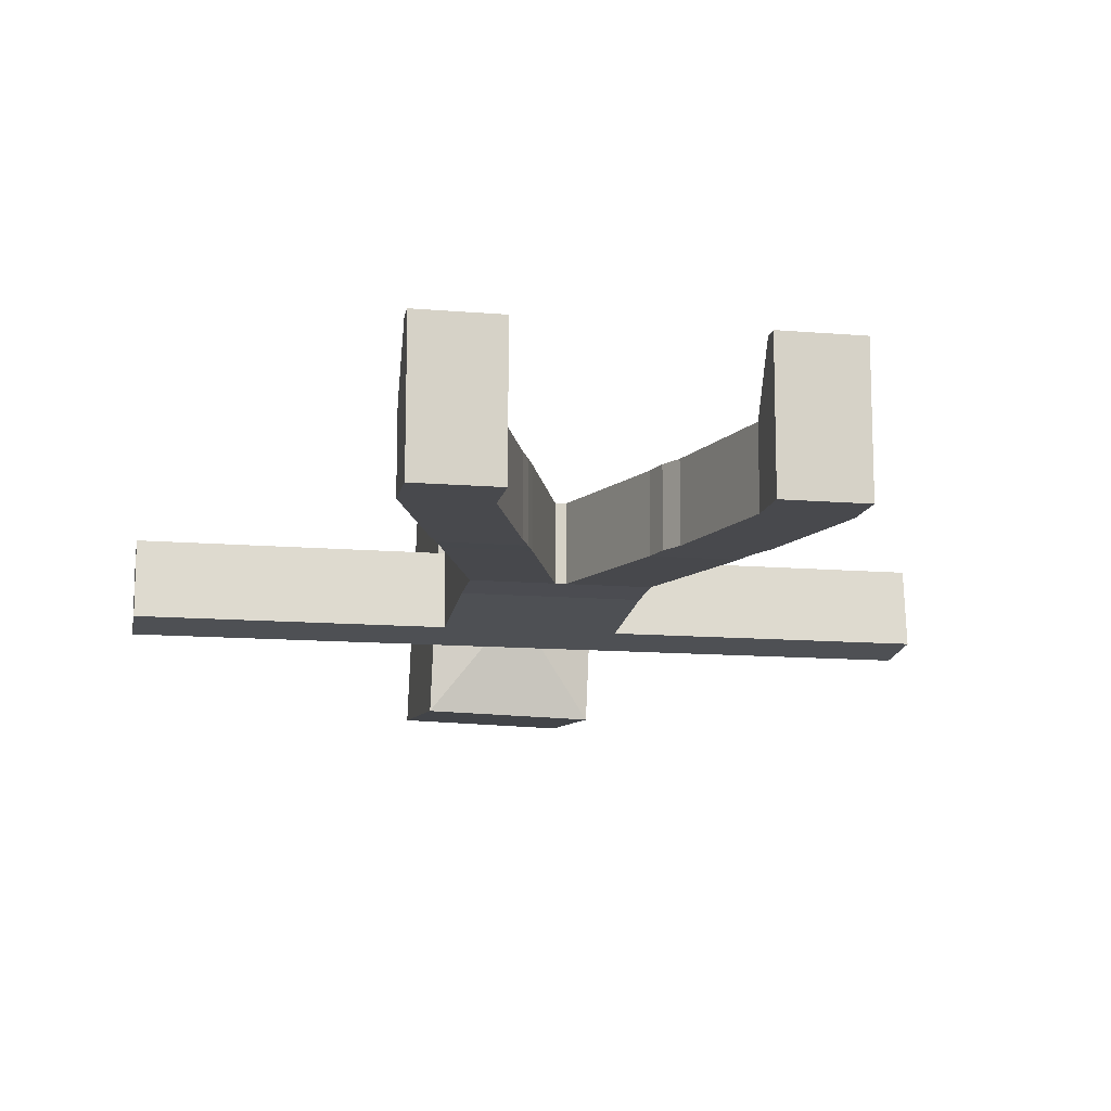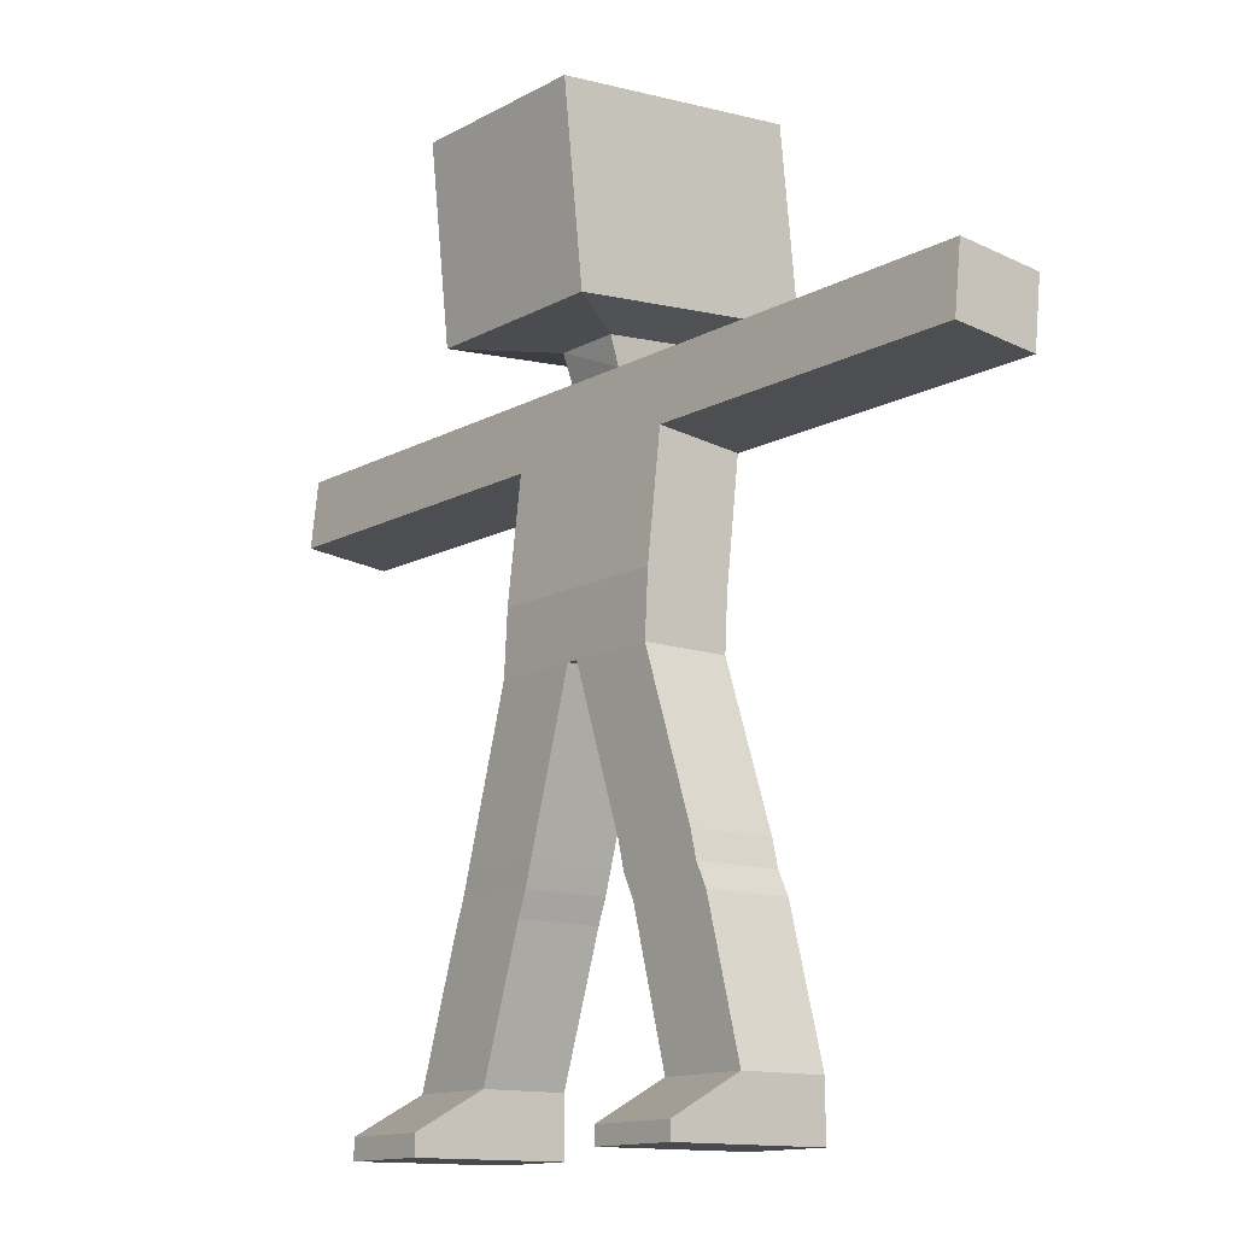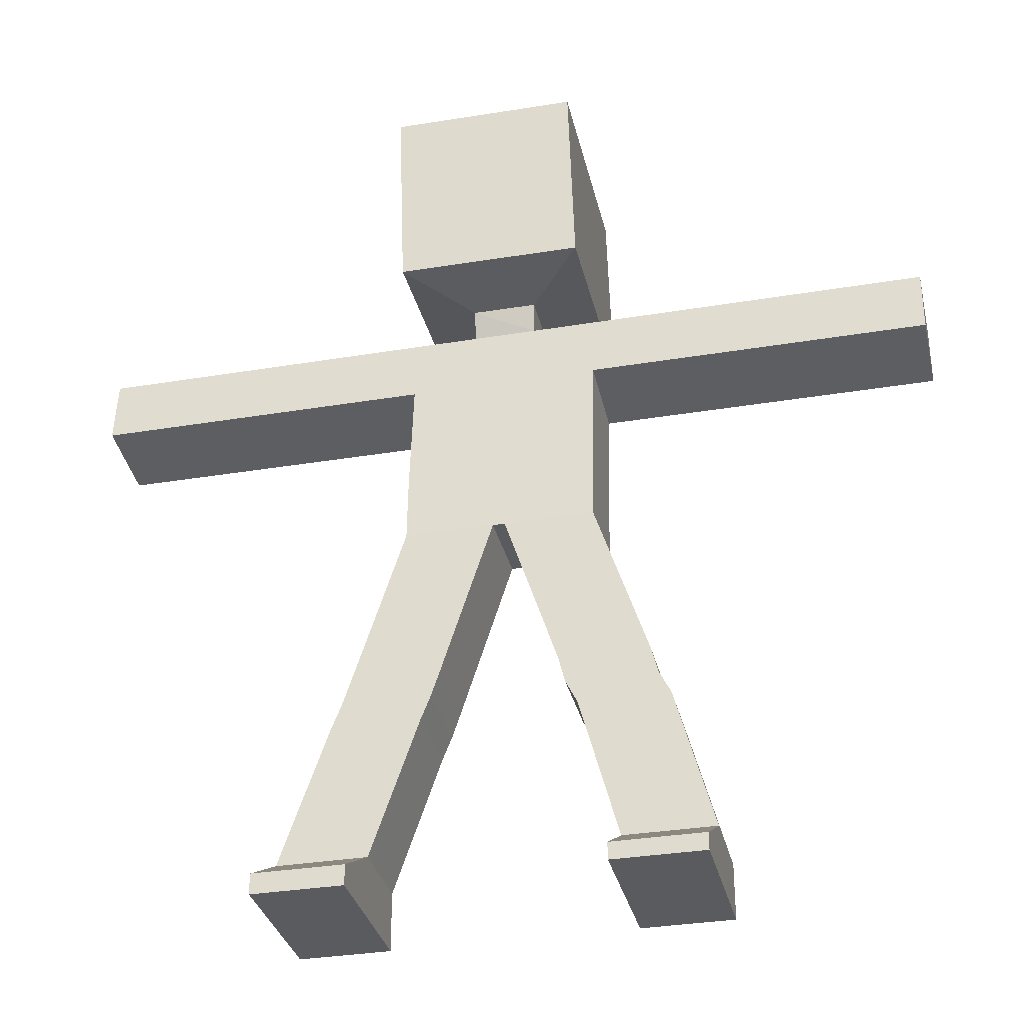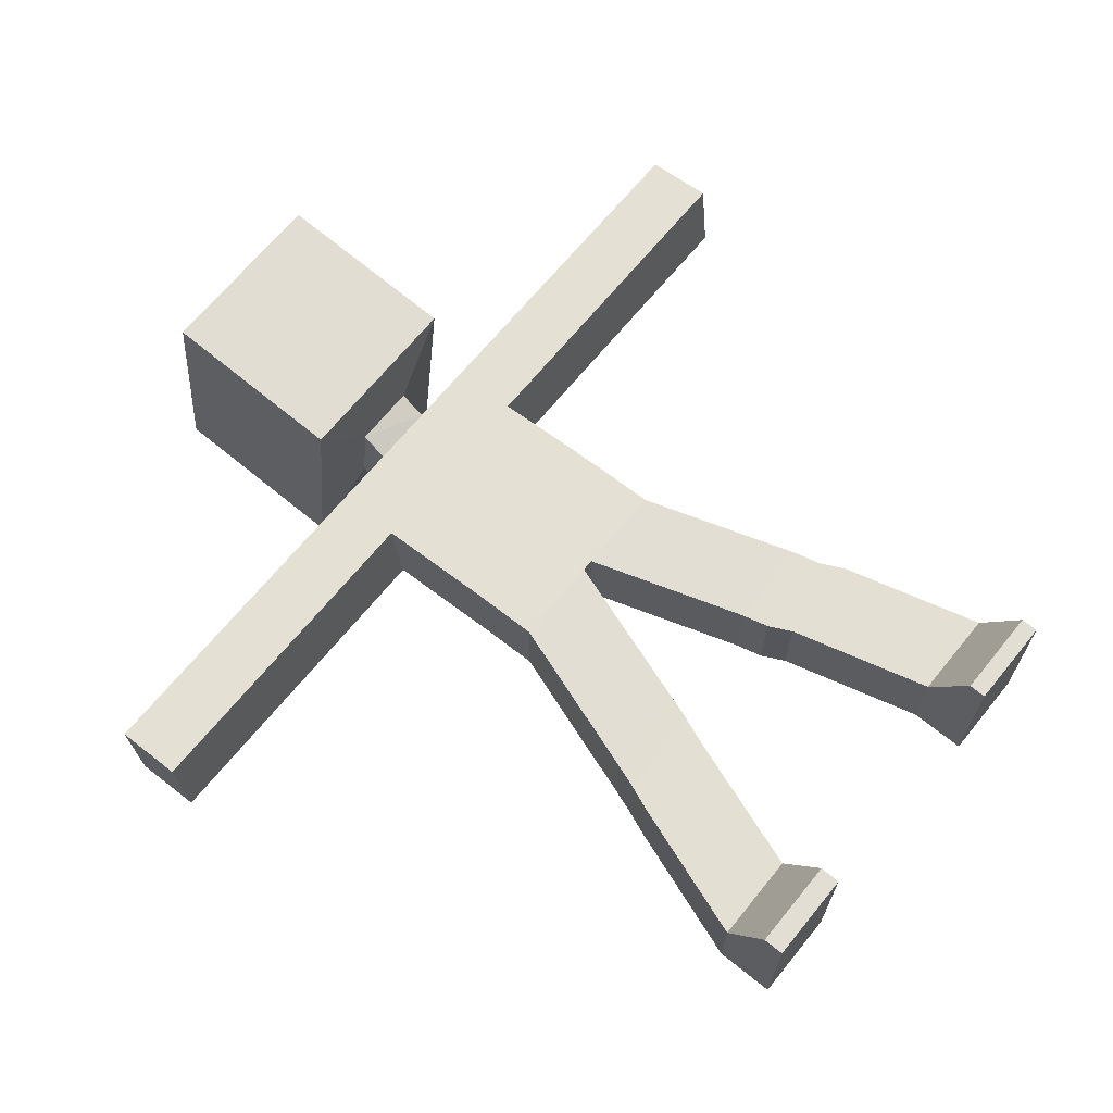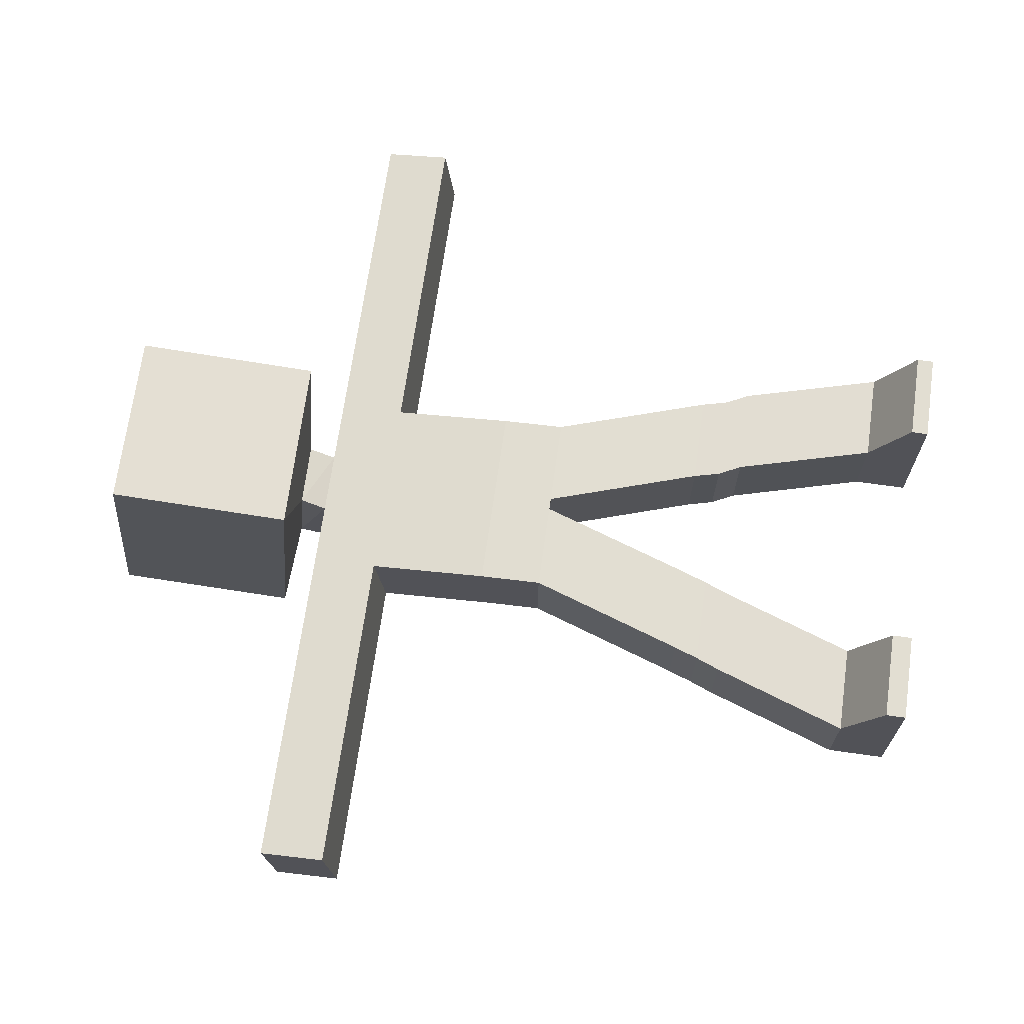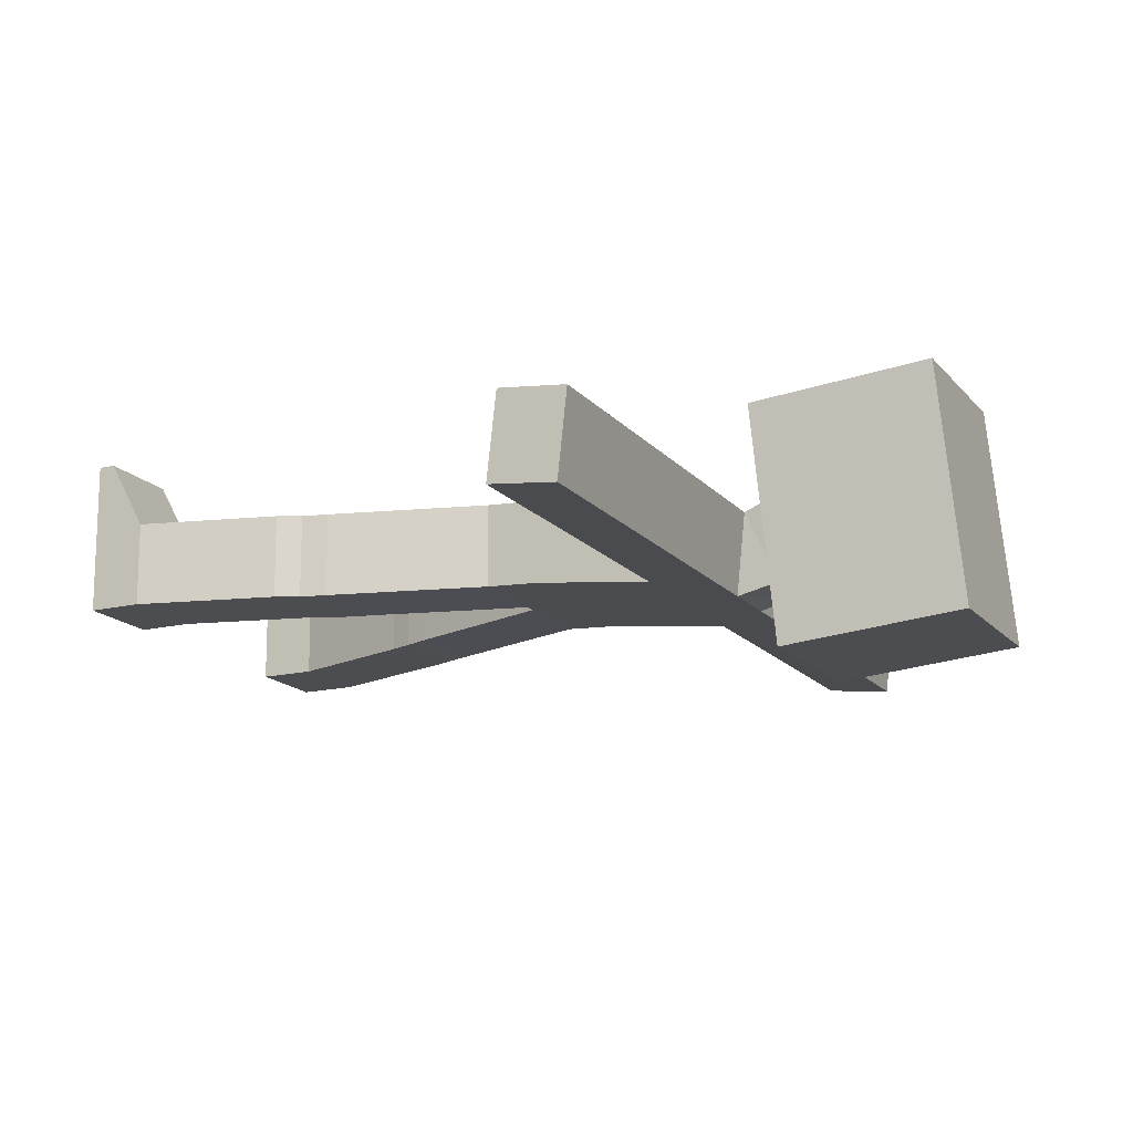
<metadata>
{"format":"obj","ext":"obj","renderer":"f3d","projection":"perspective","resolution":1024,"background":"white","views":[{"elev":-12.7,"azim":-10.9,"up":"+Z"},{"elev":-13.1,"azim":51.2,"up":"+Y"},{"elev":-33.0,"azim":13.0,"up":"+Y"},{"elev":66.9,"azim":-50.9,"up":"+Z"},{"elev":68.2,"azim":-82.0,"up":"+Z"},{"elev":-15.9,"azim":115.7,"up":"+Z"}]}
</metadata>
<code>
o Cube_Cube.001
v -3.249 -0.3719 1.698
v -3.249 6.228 0.9822
v -3.249 -0.6937 -1.269
v -3.249 5.906 -1.984
v 3.389 -0.3719 1.698
v 3.389 6.228 0.9822
v 3.389 -0.6937 -1.269
v 3.389 5.906 -1.984
v -3.249 1.69 1.474
v -3.249 3.89 1.236
v -3.249 3.568 -1.731
v -3.249 1.369 -1.492
v 3.389 3.568 -1.731
v 3.389 1.369 -1.492
v 3.389 3.89 1.236
v 3.389 1.69 1.474
v -1.036 5.906 -1.984
v 1.176 5.906 -1.984
v 1.176 -0.6937 -1.269
v -1.036 -0.6937 -1.269
v 1.176 6.228 0.9822
v -1.036 6.228 0.9822
v -1.036 -0.3719 1.698
v 1.176 -0.3719 1.698
v -1.036 3.89 1.236
v 1.176 3.89 1.236
v -1.036 1.69 1.474
v 1.176 1.69 1.474
v 1.176 3.568 -1.731
v -1.036 3.568 -1.731
v 1.176 1.369 -1.492
v -1.036 1.369 -1.492
v -3.249 -2.574 -1.177
v -3.249 -2.587 1.807
v -0.1506 -2.574 -1.177
v 3.389 -2.587 1.807
v 3.389 -2.574 -1.177
v 0.2711 -2.587 1.807
v 0.2711 -2.574 -1.177
v -0.1506 -2.587 1.807
v -5.083 -8.077 -1.284
v -5.083 -8.091 1.7
v -1.984 -8.077 -1.284
v 5.194 -8.073 1.702
v 5.194 -8.059 -1.282
v 2.076 -8.073 1.702
v 2.076 -8.059 -1.282
v -1.984 -8.091 1.7
v -5.383 -8.947 -1.31
v -5.383 -8.961 1.674
v -2.285 -8.947 -1.31
v -2.285 -8.961 1.674
v -5.717 -9.787 -1.314
v -5.717 -9.801 1.67
v -2.619 -9.787 -1.314
v -2.619 -9.801 1.67
v -7.39 -14.6 -1.336
v -7.39 -14.62 1.648
v -4.292 -14.6 -1.336
v -4.292 -14.62 1.648
v -7.39 -16.63 -1.346
v -7.39 -16.65 1.638
v -4.292 -16.63 -1.346
v -4.292 -16.65 1.638
v 5.424 -9.001 1.697
v 5.424 -8.987 -1.287
v 2.307 -9.001 1.697
v 2.307 -8.987 -1.287
v 5.828 -9.814 1.693
v 5.828 -9.8 -1.29
v 2.71 -9.814 1.693
v 2.71 -9.8 -1.29
v 7.155 -14.75 1.67
v 7.155 -14.73 -1.313
v 4.037 -14.75 1.67
v 4.037 -14.73 -1.313
v 7.155 -16.66 1.662
v 7.155 -16.65 -1.322
v 4.037 -16.66 1.662
v 4.037 -16.65 -1.322
v -7.39 -15.95 4.069
v -4.292 -15.95 4.069
v -7.39 -16.66 4.06
v -4.292 -16.66 4.06
v 4.037 -16.08 4.092
v 7.155 -16.08 4.092
v 4.037 -16.67 4.083
v 7.155 -16.67 4.083
v 3.966 5.906 -1.984
v 3.966 6.228 0.9822
v 3.966 3.568 -1.731
v 3.966 3.89 1.236
v 8.004 5.906 -1.984
v 8.004 6.228 0.9822
v 8.004 3.568 -1.731
v 8.004 3.89 1.236
v 8.581 5.906 -1.984
v 8.581 6.228 0.9822
v 8.581 3.568 -1.731
v 8.581 3.89 1.236
v 9.215 5.906 -1.984
v 9.215 6.228 0.9822
v 9.215 3.568 -1.731
v 9.215 3.89 1.236
v 11.47 5.906 -1.984
v 11.47 6.228 0.9822
v 11.47 3.568 -1.731
v 11.47 3.89 1.236
v 12.04 5.906 -1.984
v 12.04 6.228 0.9822
v 12.04 3.568 -1.731
v 12.04 3.89 1.236
v 12.73 5.906 -1.984
v 12.73 6.228 0.9822
v 12.73 3.568 -1.731
v 12.73 3.89 1.236
v 15.27 5.906 -1.984
v 15.27 6.228 0.9822
v 15.27 3.568 -1.731
v 15.27 3.89 1.236
v -3.884 3.89 1.236
v -3.884 6.228 0.9822
v -3.884 5.906 -1.984
v -3.884 3.568 -1.731
v -7.576 3.89 1.236
v -7.576 6.228 0.9822
v -7.576 5.906 -1.984
v -7.576 3.568 -1.731
v -8.268 3.89 1.236
v -8.268 6.228 0.9822
v -8.268 5.906 -1.984
v -8.268 3.568 -1.731
v -9.018 3.89 1.236
v -9.018 6.228 0.9822
v -9.018 5.906 -1.984
v -9.018 3.568 -1.731
v -11.27 3.89 1.236
v -11.27 6.228 0.9822
v -11.27 5.906 -1.984
v -11.27 3.568 -1.731
v -11.79 3.89 1.236
v -11.79 6.228 0.9822
v -11.79 5.906 -1.984
v -11.79 3.568 -1.731
v -12.36 3.89 1.236
v -12.36 6.228 0.9822
v -12.36 5.906 -1.984
v -12.36 3.568 -1.731
v -14.96 3.89 1.236
v -14.96 6.228 0.9822
v -14.96 5.906 -1.984
v -14.96 3.568 -1.731
v -1.042 7.392 -1.585
v 1.17 7.426 -1.639
v 1.246 7.157 1.332
v -0.9658 7.122 1.385
v -3.186 7.958 -4.281
v 3.161 8.057 -4.435
v 3.381 7.284 4.09
v -2.967 7.185 4.245
v -3.273 14.43 -3.692
v 3.075 14.53 -3.846
v 3.294 13.76 4.68
v -3.053 13.66 4.834
f 9 12 3
f 14 7 19
f 16 5 7
f 9 1 23
f 23 40 38
f 17 4 2
f 2 10 25
f 10 9 27
f 13 91 92
f 15 16 14
f 18 8 13
f 13 14 31
f 11 10 121
f 11 12 9
f 30 32 12
f 29 31 32
f 4 17 30
f 18 29 30
f 15 26 28
f 26 25 27
f 21 26 15
f 22 25 26
f 6 8 18
f 21 18 154
f 20 35 33
f 19 7 37
f 28 24 5
f 27 23 24
f 12 32 20
f 31 19 20
f 33 35 43
f 36 38 46
f 40 35 39
f 24 38 36
f 20 19 39
f 7 5 36
f 3 33 34
f 23 1 34
f 46 47 68
f 42 50 52
f 35 40 48
f 34 42 48
f 37 45 47
f 37 36 44
f 33 41 42
f 39 47 46
f 50 54 56
f 41 43 51
f 43 48 52
f 41 49 50
f 56 60 59
f 49 53 54
f 51 52 56
f 49 51 55
f 77 88 87
f 53 55 59
f 54 58 60
f 53 57 58
f 62 61 63
f 57 61 62
f 60 64 63
f 57 59 63
f 67 68 72
f 44 46 67
f 45 66 68
f 44 65 66
f 70 74 76
f 65 67 71
f 66 70 72
f 65 69 70
f 74 73 77
f 70 69 73
f 72 76 75
f 69 71 75
f 80 78 77
f 76 80 79
f 64 84 83
f 76 74 78
f 81 83 84
f 85 87 88
f 60 58 81
f 64 60 82
f 77 73 86
f 73 75 85
f 79 87 85
f 62 83 81
f 89 93 95
f 6 90 89
f 6 15 92
f 8 89 91
f 96 100 98
f 92 96 94
f 90 94 93
f 91 95 96
f 100 99 103
f 94 98 97
f 95 99 100
f 95 93 97
f 104 108 106
f 97 101 103
f 100 104 102
f 97 98 102
f 108 112 110
f 102 106 105
f 104 103 107
f 101 105 107
f 111 115 116
f 106 110 109
f 107 111 112
f 107 105 109
f 114 116 120
f 109 113 115
f 112 116 114
f 110 114 113
f 117 118 120
f 114 118 117
f 116 115 119
f 113 117 119
f 124 121 125
f 2 122 121
f 11 124 123
f 2 4 123
f 128 132 131
f 123 127 126
f 123 124 128
f 121 122 126
f 129 133 136
f 126 130 129
f 125 129 132
f 127 131 130
f 135 139 138
f 131 135 134
f 131 132 136
f 130 134 133
f 140 144 143
f 135 136 140
f 133 134 138
f 133 137 140
f 141 145 148
f 137 138 142
f 137 141 144
f 139 143 142
f 147 148 152
f 142 143 147
f 143 144 148
f 142 146 145
f 151 152 149
f 145 146 150
f 145 149 152
f 146 147 151
f 156 160 157
f 21 155 156
f 22 156 153
f 18 17 153
f 158 162 163
f 155 159 160
f 154 158 159
f 153 157 158
f 162 161 164
f 157 161 162
f 160 164 161
f 159 163 164
f 1 9 3
f 31 14 19
f 14 16 7
f 27 9 23
f 24 23 38
f 22 17 2
f 22 2 25
f 25 10 27
f 15 13 92
f 13 15 14
f 29 18 13
f 29 13 31
f 124 11 121
f 10 11 9
f 11 30 12
f 30 29 32
f 11 4 30
f 17 18 30
f 16 15 28
f 28 26 27
f 6 21 15
f 21 22 26
f 21 6 18
f 155 21 154
f 3 20 33
f 39 19 37
f 16 28 5
f 28 27 24
f 3 12 20
f 32 31 20
f 41 33 43
f 44 36 46
f 38 40 39
f 5 24 36
f 35 20 39
f 37 7 36
f 1 3 34
f 40 23 34
f 67 46 68
f 48 42 52
f 43 35 48
f 40 34 48
f 39 37 47
f 45 37 44
f 34 33 42
f 38 39 46
f 52 50 56
f 49 41 51
f 51 43 52
f 42 41 50
f 55 56 59
f 50 49 54
f 55 51 56
f 53 49 55
f 79 77 87
f 57 53 59
f 56 54 60
f 54 53 58
f 64 62 63
f 58 57 62
f 59 60 63
f 61 57 63
f 71 67 72
f 65 44 67
f 47 45 68
f 45 44 66
f 72 70 76
f 69 65 71
f 68 66 72
f 66 65 70
f 78 74 77
f 74 70 73
f 71 72 75
f 73 69 75
f 79 80 77
f 75 76 79
f 62 64 83
f 80 76 78
f 82 81 84
f 86 85 88
f 82 60 81
f 84 64 82
f 88 77 86
f 86 73 85
f 75 79 85
f 58 62 81
f 91 89 95
f 8 6 89
f 90 6 92
f 13 8 91
f 94 96 98
f 90 92 94
f 89 90 93
f 92 91 96
f 104 100 103
f 93 94 97
f 96 95 100
f 99 95 97
f 102 104 106
f 99 97 103
f 98 100 102
f 101 97 102
f 106 108 110
f 101 102 105
f 108 104 107
f 103 101 107
f 112 111 116
f 105 106 109
f 108 107 112
f 111 107 109
f 118 114 120
f 111 109 115
f 110 112 114
f 109 110 113
f 119 117 120
f 113 114 117
f 120 116 119
f 115 113 119
f 128 124 125
f 10 2 121
f 4 11 123
f 122 2 123
f 127 128 131
f 122 123 126
f 127 123 128
f 125 121 126
f 132 129 136
f 125 126 129
f 128 125 132
f 126 127 130
f 134 135 138
f 130 131 134
f 135 131 136
f 129 130 133
f 139 140 143
f 139 135 140
f 137 133 138
f 136 133 140
f 144 141 148
f 141 137 142
f 140 137 144
f 138 139 142
f 151 147 152
f 146 142 147
f 147 143 148
f 141 142 145
f 150 151 149
f 149 145 150
f 148 145 152
f 150 146 151
f 153 156 157
f 22 21 156
f 17 22 153
f 154 18 153
f 159 158 163
f 156 155 160
f 155 154 159
f 154 153 158
f 163 162 164
f 158 157 162
f 157 160 161
f 160 159 164

</code>
